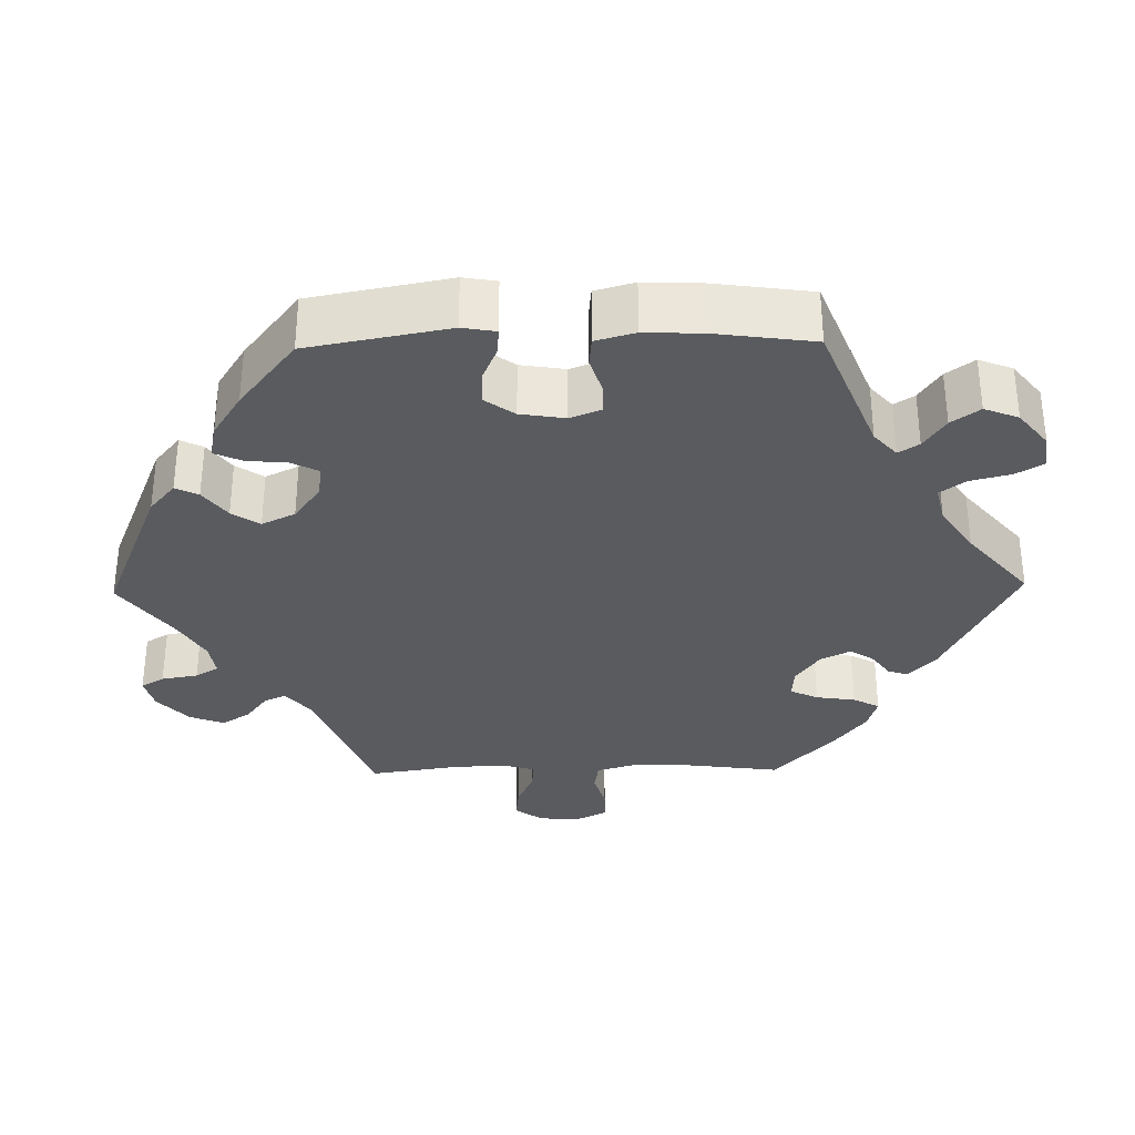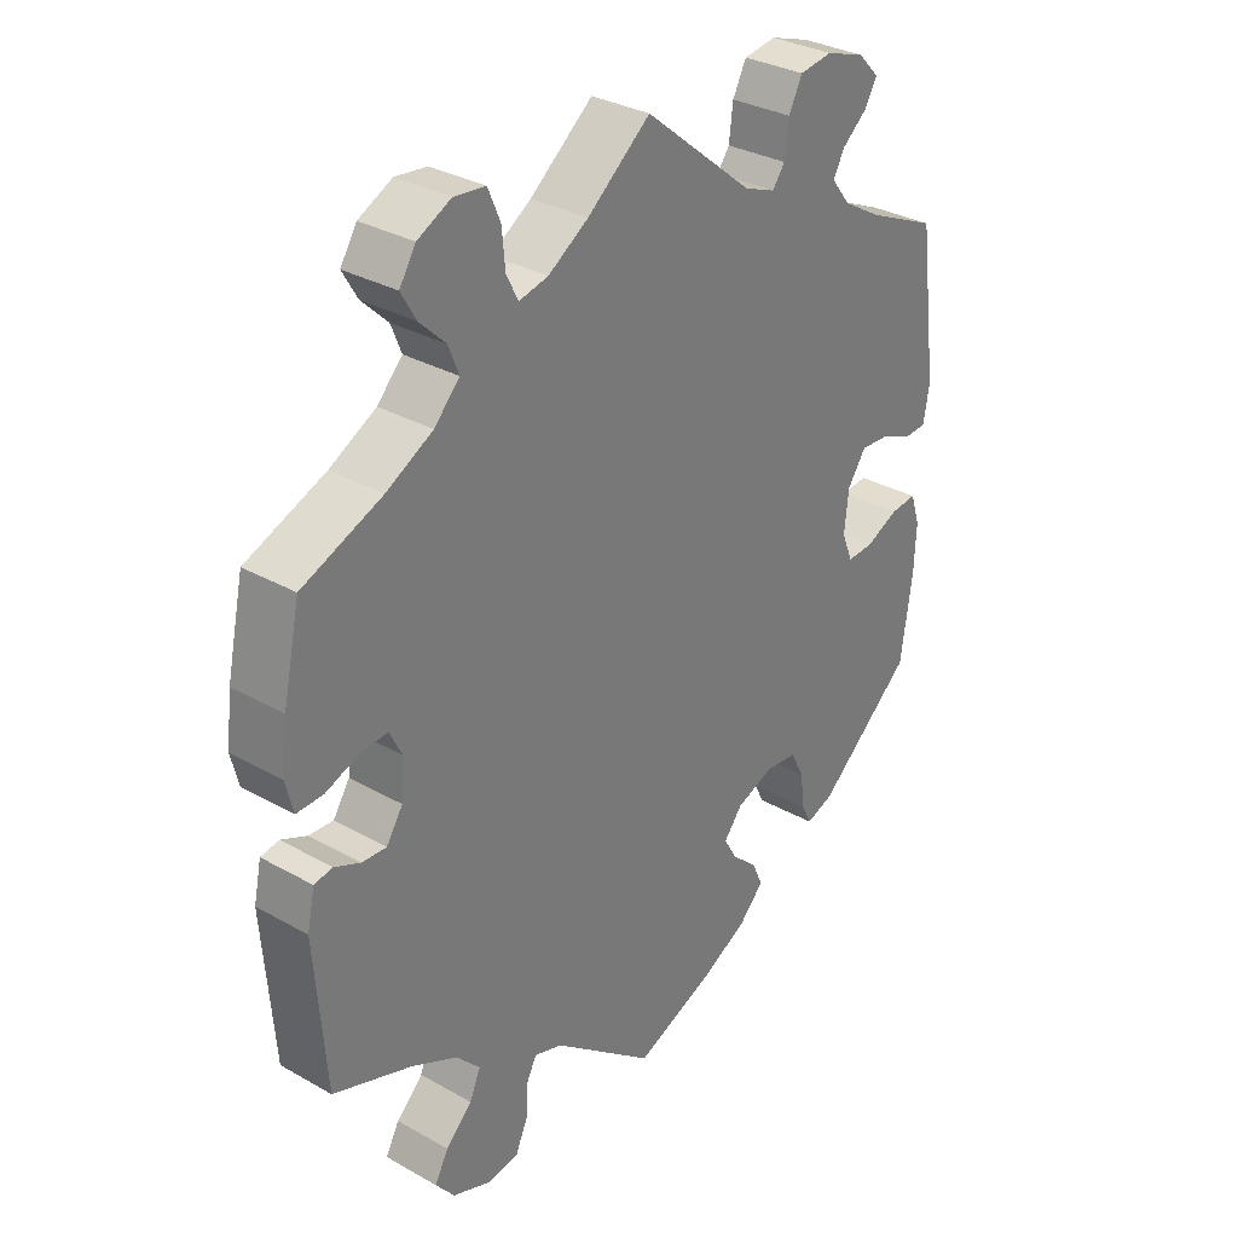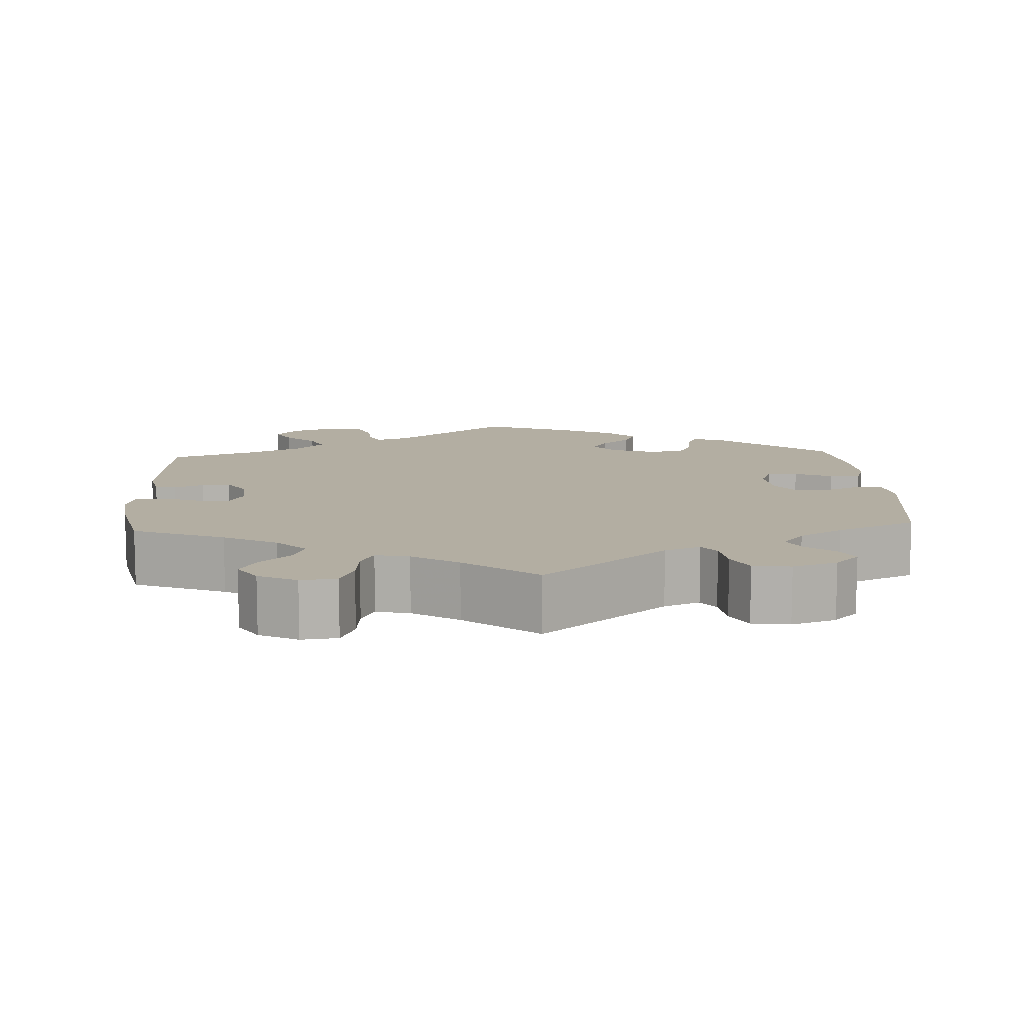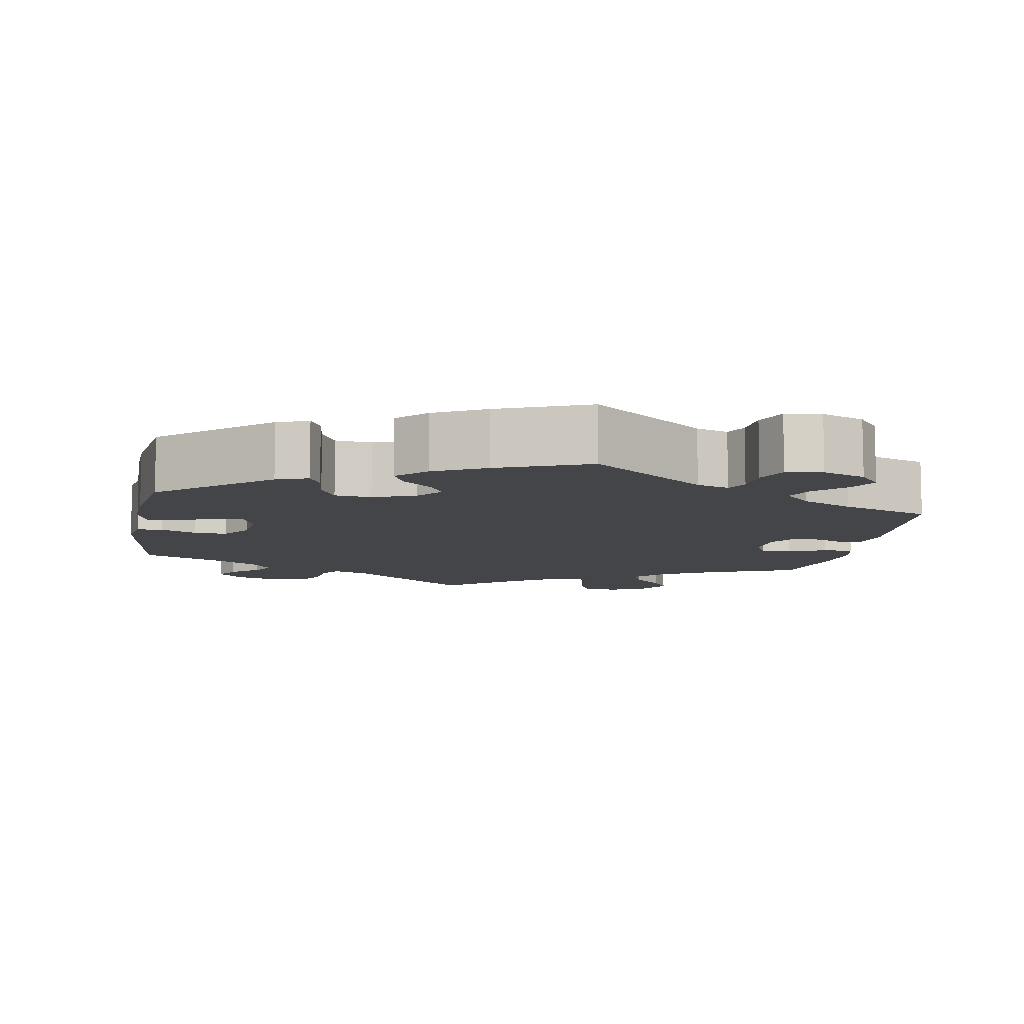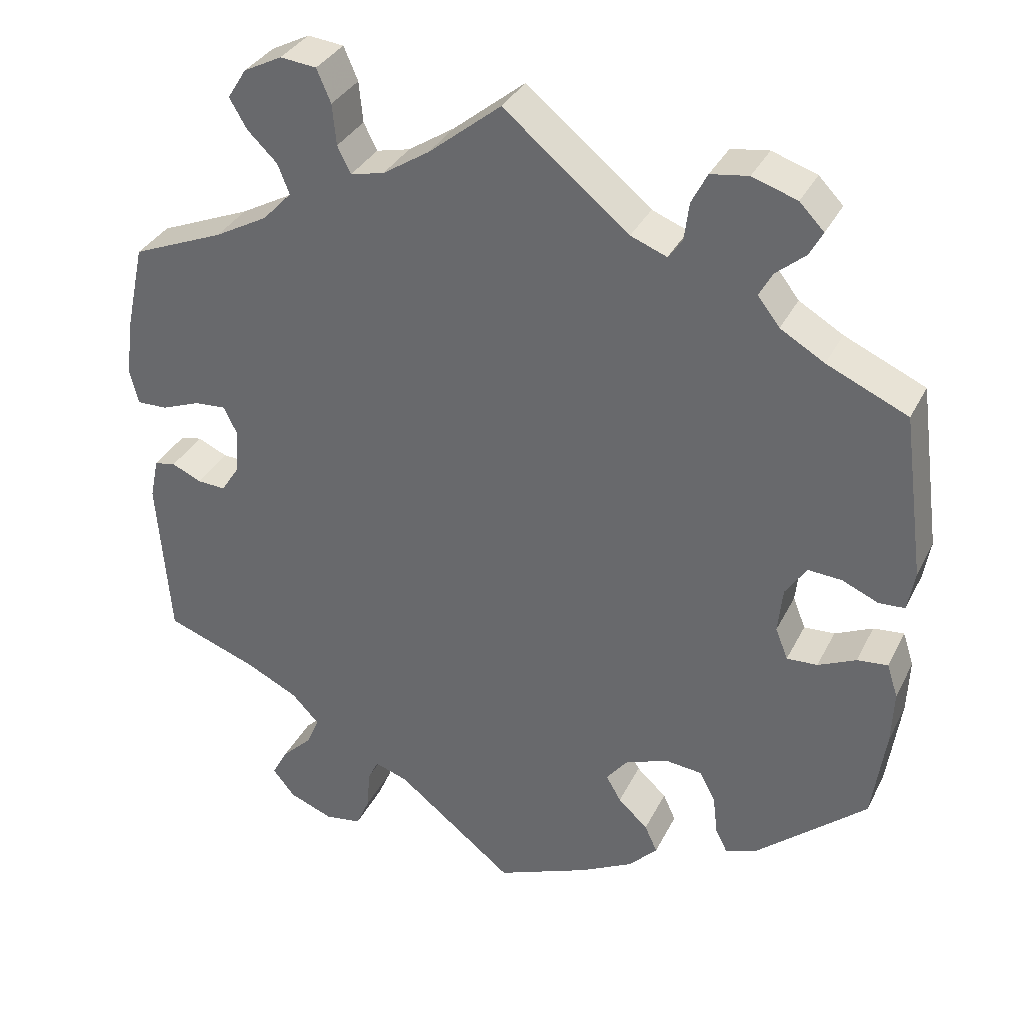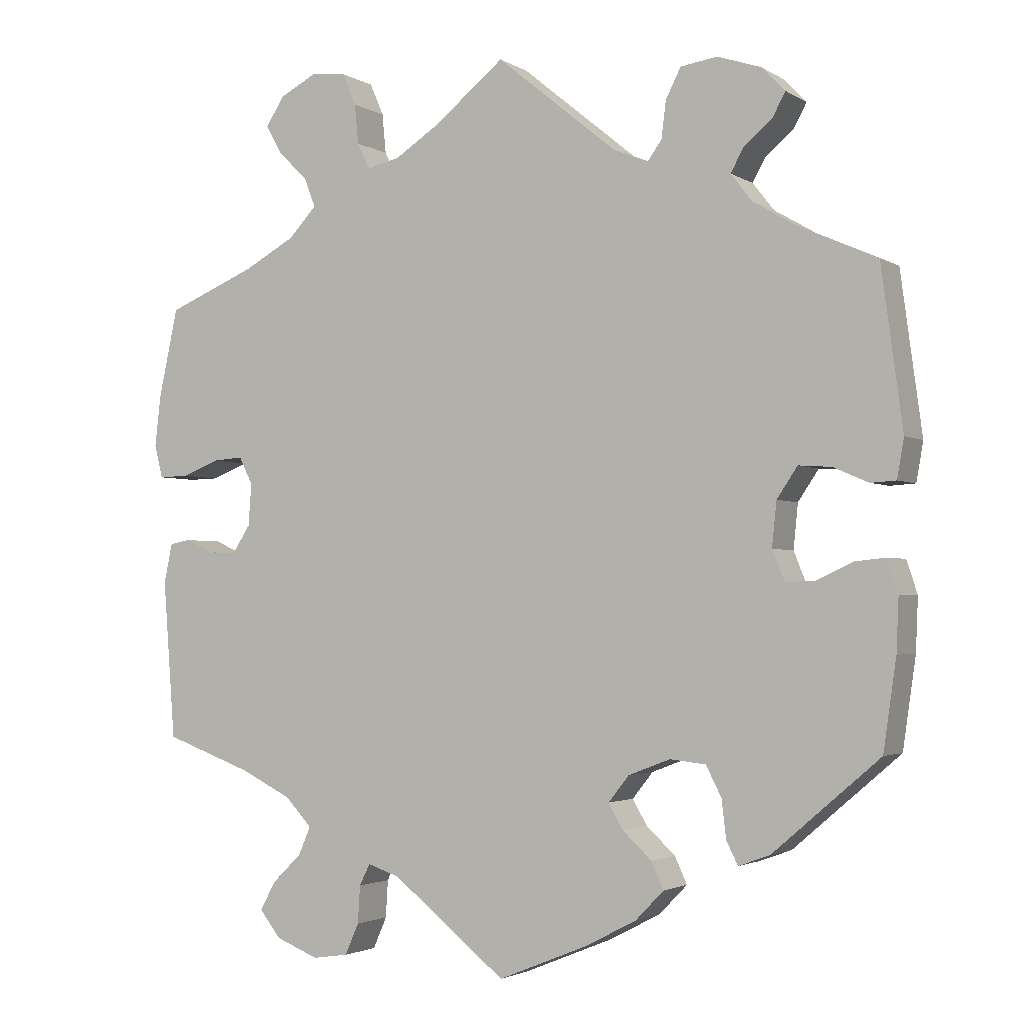
<metadata>
{"format":"obj","ext":"obj","renderer":"f3d","projection":"perspective","resolution":1024,"background":"white","views":[{"elev":-32.5,"azim":151.1,"up":"+Y"},{"elev":31.9,"azim":-51.5,"up":"+Z"},{"elev":10.8,"azim":-3.3,"up":"+Y"},{"elev":-9.0,"azim":169.9,"up":"+Y"},{"elev":33.9,"azim":23.5,"up":"+Z"},{"elev":-2.5,"azim":27.9,"up":"+Z"}]}
</metadata>
<code>
v 0.361 0.07 -0.408
v 0.32 0.07 -0.423
v 0.305 0.07 -0.393
v 0.299 0.07 -0.343
v 0.279 0.07 -0.304
v 0.232 0.07 -0.299
v 0.177 0.07 -0.32
v 0.15 0.07 -0.354
v 0.169 0.07 -0.387
v 0.207 0.07 -0.422
v 0.223 0.07 -0.457
v 0.186 0.07 -0.495
v 0.119 0.07 -0.53
v 0.001 0.07 -0.578
v -0.149 0.07 -0.459
v -0.191 0.07 -0.445
v -0.205 0.07 -0.473
v -0.208 0.07 -0.522
v -0.226 0.07 -0.563
v -0.273 0.07 -0.57
v -0.329 0.07 -0.548
v -0.357 0.07 -0.513
v -0.337 0.07 -0.476
v -0.298 0.07 -0.438
v -0.282 0.07 -0.401
v -0.317 0.07 -0.364
v -0.384 0.07 -0.331
v -0.5 0.07 -0.289
v -0.516 0.07 -0.081
v -0.505 0.07 -0.029
v -0.478 0.07 -0.024
v -0.44 0.07 -0.041
v -0.404 0.07 -0.043
v -0.38 0.07 -0.006
v -0.376 0.07 0.049
v -0.394 0.07 0.085
v -0.434 0.07 0.082
v -0.483 0.07 0.063
v -0.522 0.07 0.062
v -0.533 0.07 0.106
v -0.525 0.07 0.174
v -0.5 0.07 0.289
v -0.383 0.07 0.337
v -0.315 0.07 0.374
v -0.278 0.07 0.413
v -0.293 0.07 0.451
v -0.331 0.07 0.488
v -0.353 0.07 0.526
v -0.329 0.07 0.564
v -0.28 0.07 0.589
v -0.234 0.07 0.584
v -0.216 0.07 0.542
v -0.211 0.07 0.49
v -0.194 0.07 0.456
v -0.151 0.07 0.466
v -0.092 0.07 0.504
v 0 0.07 0.578
v 0.159 0.07 0.448
v 0.205 0.07 0.43
v 0.223 0.07 0.455
v 0.229 0.07 0.503
v 0.249 0.07 0.542
v 0.297 0.07 0.549
v 0.354 0.07 0.53
v 0.385 0.07 0.498
v 0.368 0.07 0.467
v 0.331 0.07 0.436
v 0.314 0.07 0.405
v 0.342 0.07 0.369
v 0.398 0.07 0.336
v 0.501 0.07 0.29
v 0.529 0.07 0.081
v 0.52 0.07 0.03
v 0.487 0.07 0.028
v 0.441 0.07 0.048
v 0.398 0.07 0.051
v 0.371 0.07 0.011
v 0.365 0.07 -0.047
v 0.381 0.07 -0.087
v 0.42 0.07 -0.085
v 0.468 0.07 -0.063
v 0.507 0.07 -0.059
v 0.521 0.07 -0.102
v 0.518 0.07 -0.171
v 0.501 0.07 -0.288
v 0.361 0 -0.408
v 0.32 0 -0.423
v 0.305 0 -0.393
v 0.299 0 -0.343
v 0.279 0 -0.304
v 0.232 0 -0.299
v 0.177 0 -0.32
v 0.15 0 -0.354
v 0.169 0 -0.387
v 0.207 0 -0.422
v 0.223 0 -0.457
v 0.186 0 -0.495
v 0.119 0 -0.53
v 0.001 0 -0.578
v -0.149 0 -0.459
v -0.191 0 -0.445
v -0.205 0 -0.473
v -0.208 0 -0.522
v -0.226 0 -0.563
v -0.273 0 -0.57
v -0.329 0 -0.548
v -0.357 0 -0.513
v -0.337 0 -0.476
v -0.298 0 -0.438
v -0.282 0 -0.401
v -0.317 0 -0.364
v -0.384 0 -0.331
v -0.5 0 -0.289
v -0.516 0 -0.081
v -0.505 0 -0.029
v -0.478 0 -0.024
v -0.44 0 -0.041
v -0.404 0 -0.043
v -0.38 0 -0.006
v -0.376 0 0.049
v -0.394 0 0.085
v -0.434 0 0.082
v -0.483 0 0.063
v -0.522 0 0.062
v -0.533 0 0.106
v -0.525 0 0.174
v -0.5 0 0.289
v -0.383 0 0.337
v -0.315 0 0.374
v -0.278 0 0.413
v -0.293 0 0.451
v -0.331 0 0.488
v -0.353 0 0.526
v -0.329 0 0.564
v -0.28 0 0.589
v -0.234 0 0.584
v -0.216 0 0.542
v -0.211 0 0.49
v -0.194 0 0.456
v -0.151 0 0.466
v -0.092 0 0.504
v 0 0 0.578
v 0.159 0 0.448
v 0.205 0 0.43
v 0.223 0 0.455
v 0.229 0 0.503
v 0.249 0 0.542
v 0.297 0 0.549
v 0.354 0 0.53
v 0.385 0 0.498
v 0.368 0 0.467
v 0.331 0 0.436
v 0.314 0 0.405
v 0.342 0 0.369
v 0.398 0 0.336
v 0.501 0 0.29
v 0.529 0 0.081
v 0.52 0 0.03
v 0.487 0 0.028
v 0.441 0 0.048
v 0.398 0 0.051
v 0.371 0 0.011
v 0.365 0 -0.047
v 0.381 0 -0.087
v 0.42 0 -0.085
v 0.468 0 -0.063
v 0.507 0 -0.059
v 0.521 0 -0.102
v 0.518 0 -0.171
v 0.501 0 -0.288
f 80 81 82 83
f 79 80 83 84
f 72 73 74 75
f 70 71 72 75
f 69 70 75 76
f 68 69 76 77
f 64 65 66 67
f 64 67 68
f 63 64 68
f 60 61 62 63
f 59 60 63 68
f 56 57 58
f 55 56 58 59
f 54 55 59 68
f 50 51 52 53
f 50 53 54
f 49 50 54
f 46 47 48 49
f 45 46 49 54
f 44 45 54 68
f 40 41 42 43
f 37 38 39 40
f 36 37 40 43
f 35 36 43 44
f 29 30 31 32
f 27 28 29 32
f 26 27 32 33
f 25 26 33 34
f 21 22 23 24
f 21 24 25
f 20 21 25
f 17 18 19 20
f 16 17 20 25
f 15 16 25 34
f 9 10 11 12
f 8 9 12 13
f 1 2 3 4
f 1 4 5
f 79 84 85 1
f 44 68 77 78
f 8 13 14 15
f 7 8 15 34
f 6 7 34 35
f 78 79 1 5
f 35 44 78
f 5 6 35 78
f 168 167 166 165
f 169 168 165 164
f 160 159 158 157
f 160 157 156 155
f 161 160 155 154
f 162 161 154 153
f 152 151 150 149
f 153 152 149
f 153 149 148
f 148 147 146 145
f 153 148 145 144
f 143 142 141
f 144 143 141 140
f 153 144 140 139
f 138 137 136 135
f 139 138 135
f 139 135 134
f 134 133 132 131
f 139 134 131 130
f 153 139 130 129
f 128 127 126 125
f 125 124 123 122
f 128 125 122 121
f 129 128 121 120
f 117 116 115 114
f 117 114 113 112
f 118 117 112 111
f 119 118 111 110
f 109 108 107 106
f 110 109 106
f 110 106 105
f 105 104 103 102
f 110 105 102 101
f 119 110 101 100
f 97 96 95 94
f 98 97 94 93
f 89 88 87 86
f 90 89 86
f 86 170 169 164
f 163 162 153 129
f 100 99 98 93
f 119 100 93 92
f 120 119 92 91
f 90 86 164 163
f 163 129 120
f 163 120 91 90
f 1 86 87 2
f 2 87 88 3
f 3 88 89 4
f 4 89 90 5
f 5 90 91 6
f 6 91 92 7
f 7 92 93 8
f 8 93 94 9
f 9 94 95 10
f 10 95 96 11
f 11 96 97 12
f 12 97 98 13
f 13 98 99 14
f 14 99 100 15
f 15 100 101 16
f 16 101 102 17
f 17 102 103 18
f 18 103 104 19
f 19 104 105 20
f 20 105 106 21
f 21 106 107 22
f 22 107 108 23
f 23 108 109 24
f 24 109 110 25
f 25 110 111 26
f 26 111 112 27
f 27 112 113 28
f 28 113 114 29
f 29 114 115 30
f 30 115 116 31
f 31 116 117 32
f 32 117 118 33
f 33 118 119 34
f 34 119 120 35
f 35 120 121 36
f 36 121 122 37
f 37 122 123 38
f 38 123 124 39
f 39 124 125 40
f 40 125 126 41
f 41 126 127 42
f 42 127 128 43
f 43 128 129 44
f 44 129 130 45
f 45 130 131 46
f 46 131 132 47
f 47 132 133 48
f 48 133 134 49
f 49 134 135 50
f 50 135 136 51
f 51 136 137 52
f 52 137 138 53
f 53 138 139 54
f 54 139 140 55
f 55 140 141 56
f 56 141 142 57
f 57 142 143 58
f 58 143 144 59
f 59 144 145 60
f 60 145 146 61
f 61 146 147 62
f 62 147 148 63
f 63 148 149 64
f 64 149 150 65
f 65 150 151 66
f 66 151 152 67
f 67 152 153 68
f 68 153 154 69
f 69 154 155 70
f 70 155 156 71
f 71 156 157 72
f 72 157 158 73
f 73 158 159 74
f 74 159 160 75
f 75 160 161 76
f 76 161 162 77
f 77 162 163 78
f 78 163 164 79
f 79 164 165 80
f 80 165 166 81
f 81 166 167 82
f 82 167 168 83
f 83 168 169 84
f 84 169 170 85
f 85 170 86 1

</code>
